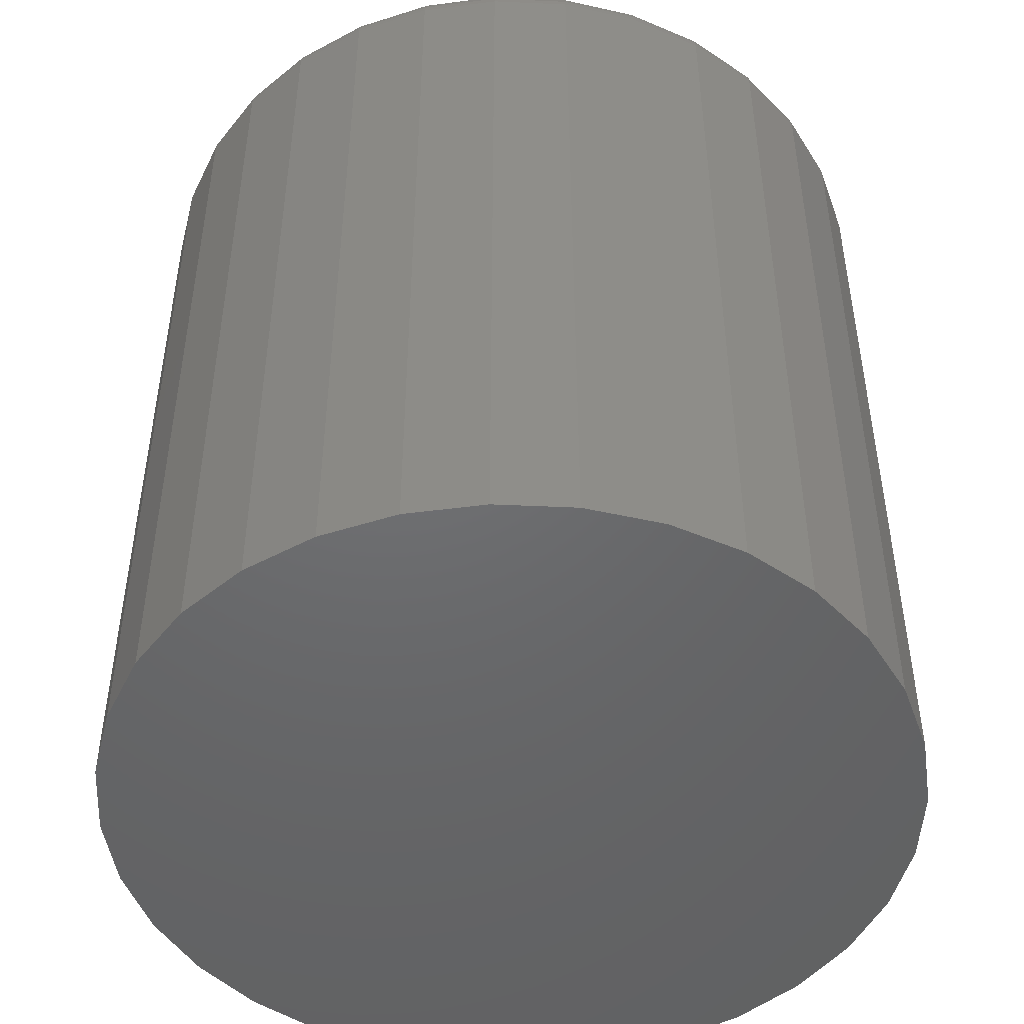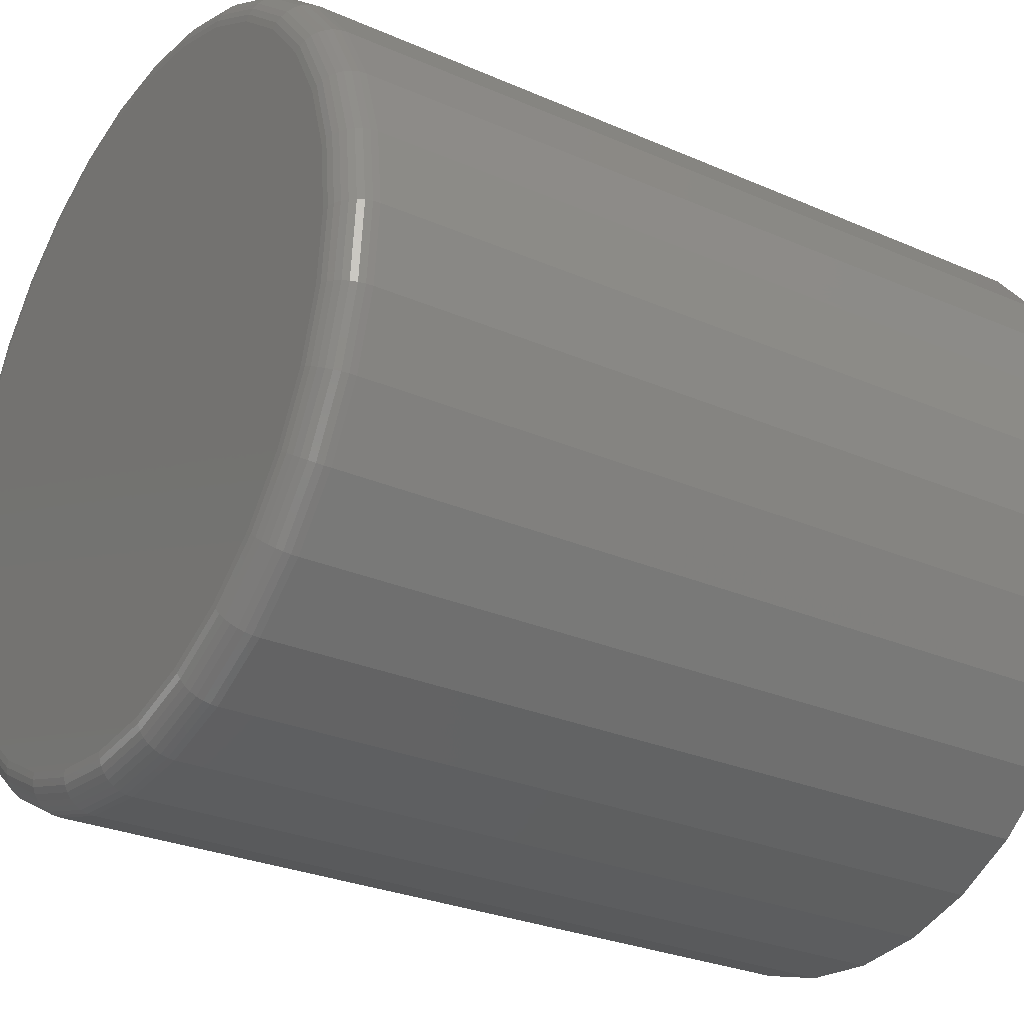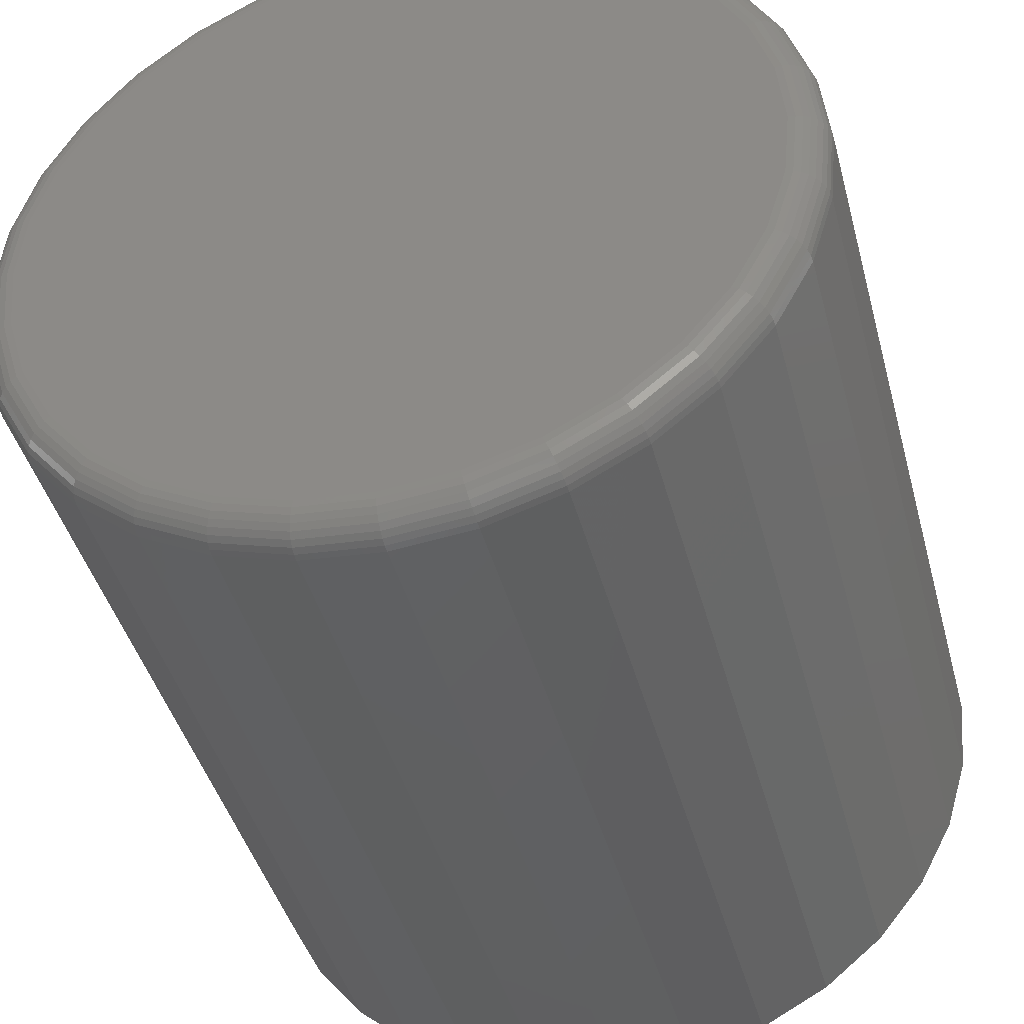
<metadata>
{"format":"stl","ext":"stl","renderer":"f3d","projection":"perspective","resolution":1024,"background":"white","views":[{"elev":-48.1,"azim":126.5,"up":"+Z"},{"elev":-27.8,"azim":56.2,"up":"+Y"},{"elev":-42.6,"azim":14.7,"up":"+Y"}]}
</metadata>
<code>
# stl→obj: 320 verts, 636 faces
v -0.05951 0.3178 0.7734
v 0.06691 0.3178 0.7734
v 0.003701 0.324 0.7734
v 0.1277 0.2993 0.7734
v -0.1203 0.2993 0.7734
v 0.1837 0.2694 0.7734
v -0.1763 0.2694 0.7734
v 0.2328 0.2291 0.7734
v -0.2254 0.2291 0.7734
v 0.2731 0.18 0.7734
v -0.2657 0.18 0.7734
v 0.303 0.124 0.7734
v -0.2956 0.124 0.7734
v 0.3215 0.06321 0.7734
v -0.3141 0.06321 0.7734
v 0.3277 -3.615e-16 0.7734
v -0.3203 -9.86e-17 0.7734
v 0.3215 -0.06321 0.7734
v -0.3141 -0.06321 0.7734
v 0.303 -0.124 0.7734
v -0.2956 -0.124 0.7734
v 0.2731 -0.18 0.7734
v -0.2657 -0.18 0.7734
v 0.2328 -0.2291 0.7734
v -0.2254 -0.2291 0.7734
v 0.1837 -0.2694 0.7734
v -0.1763 -0.2694 0.7734
v 0.1277 -0.2993 0.7734
v -0.1203 -0.2993 0.7734
v 0.06691 -0.3178 0.7734
v -0.05951 -0.3178 0.7734
v 0.003701 -0.324 0.7734
v 0.359 0 0
v 0.359 -4.025e-16 0.7422
v 0.3521 -0.06931 0
v 0.3521 -0.06931 0.7422
v 0.3319 -0.136 0
v 0.3319 -0.136 0.7422
v 0.2991 -0.1974 0
v 0.2991 -0.1974 0.7422
v 0.2549 -0.2512 0
v 0.2549 -0.2512 0.7422
v 0.2011 -0.2954 0
v 0.2011 -0.2954 0.7422
v 0.1397 -0.3282 0
v 0.1397 -0.3282 0.7422
v 0.07301 -0.3484 0
v 0.07301 -0.3484 0.7422
v 0.003701 -0.3553 0
v 0.003701 -0.3553 0.7422
v -0.06561 -0.3484 0
v -0.06561 -0.3484 0.7422
v -0.1323 -0.3282 0
v -0.1323 -0.3282 0.7422
v -0.1937 -0.2954 0
v -0.1937 -0.2954 0.7422
v -0.2475 -0.2512 0
v -0.2475 -0.2512 0.7422
v -0.2917 -0.1974 0
v -0.2917 -0.1974 0.7422
v -0.3245 -0.136 0
v -0.3245 -0.136 0.7422
v -0.3447 -0.06931 0
v -0.3447 -0.06931 0.7422
v -0.3516 4.351e-17 0
v -0.3516 4.351e-17 0.7422
v -0.3447 0.06931 0
v -0.3447 0.06931 0.7422
v -0.3245 0.136 0
v -0.3245 0.136 0.7422
v -0.2917 0.1974 0
v -0.2917 0.1974 0.7422
v -0.2475 0.2512 0
v -0.2475 0.2512 0.7422
v -0.1937 0.2954 0
v -0.1937 0.2954 0.7422
v -0.1323 0.3282 0
v -0.1323 0.3282 0.7422
v -0.06561 0.3484 0
v -0.06561 0.3484 0.7422
v 0.003701 0.3553 0
v 0.003701 0.3553 0.7422
v 0.07301 0.3484 0
v 0.07301 0.3484 0.7422
v 0.1397 0.3282 0
v 0.1397 0.3282 0.7422
v 0.2011 0.2954 0
v 0.2011 0.2954 0.7422
v 0.2549 0.2512 0
v 0.2549 0.2512 0.7422
v 0.2991 0.1974 0
v 0.2991 0.1974 0.7422
v 0.3319 0.136 0
v 0.3319 0.136 0.7422
v 0.3521 0.06931 0
v 0.3521 0.06931 0.7422
v -0.3264 2.776e-17 0.7728
v -0.3201 0.0644 0.7728
v -0.3323 5.551e-17 0.7711
v -0.3258 0.06554 0.7711
v -0.3377 5.551e-17 0.7682
v -0.3311 0.0666 0.7682
v -0.3424 5.551e-17 0.7643
v -0.3358 0.06752 0.7643
v -0.3463 5.551e-17 0.7595
v -0.3396 0.06828 0.7595
v -0.3492 5.551e-17 0.7541
v -0.3424 0.06884 0.7541
v -0.351 5.551e-17 0.7483
v -0.3441 0.06919 0.7483
v 0.3275 0.0644 0.7728
v 0.3338 -6.384e-16 0.7728
v 0.3332 0.06554 0.7711
v 0.3397 -6.661e-16 0.7711
v 0.3385 0.0666 0.7682
v 0.3451 -6.661e-16 0.7682
v 0.3432 0.06752 0.7643
v 0.3498 -6.939e-16 0.7643
v 0.347 0.06828 0.7595
v 0.3537 -6.661e-16 0.7595
v 0.3498 0.06884 0.7541
v 0.3566 -6.939e-16 0.7541
v 0.3515 0.06919 0.7483
v 0.3584 -6.939e-16 0.7483
v 0.3087 0.1263 0.7728
v 0.3141 0.1286 0.7711
v 0.3191 0.1306 0.7682
v 0.3235 0.1325 0.7643
v 0.3271 0.1339 0.7595
v 0.3297 0.135 0.7541
v 0.3314 0.1357 0.7483
v 0.2782 0.1834 0.7728
v 0.2831 0.1867 0.7711
v 0.2875 0.1897 0.7682
v 0.2915 0.1923 0.7643
v 0.2947 0.1944 0.7595
v 0.2971 0.1961 0.7541
v 0.2986 0.197 0.7483
v 0.2371 0.2334 0.7728
v 0.2413 0.2376 0.7711
v 0.2451 0.2414 0.7682
v 0.2484 0.2447 0.7643
v 0.2512 0.2475 0.7595
v 0.2532 0.2495 0.7541
v 0.2545 0.2508 0.7483
v 0.1871 0.2745 0.7728
v 0.1904 0.2794 0.7711
v 0.1934 0.2838 0.7682
v 0.196 0.2878 0.7643
v 0.1981 0.291 0.7595
v 0.1998 0.2934 0.7541
v 0.2007 0.2949 0.7483
v 0.13 0.305 0.7728
v 0.1323 0.3104 0.7711
v 0.1343 0.3154 0.7682
v 0.1362 0.3198 0.7643
v 0.1376 0.3234 0.7595
v 0.1387 0.326 0.7541
v 0.1394 0.3277 0.7483
v 0.0681 0.3238 0.7728
v 0.06925 0.3295 0.7711
v 0.0703 0.3348 0.7682
v 0.07122 0.3395 0.7643
v 0.07198 0.3433 0.7595
v 0.07254 0.3461 0.7541
v 0.07289 0.3478 0.7483
v 0.003701 0.3301 0.7728
v 0.003701 0.336 0.7711
v 0.003701 0.3414 0.7682
v 0.003701 0.3461 0.7643
v 0.003701 0.35 0.7595
v 0.003701 0.3529 0.7541
v 0.003701 0.3547 0.7483
v -0.0607 0.3238 0.7728
v -0.06184 0.3295 0.7711
v -0.0629 0.3348 0.7682
v -0.06382 0.3395 0.7643
v -0.06458 0.3433 0.7595
v -0.06514 0.3461 0.7541
v -0.06549 0.3478 0.7483
v -0.1226 0.305 0.7728
v -0.1249 0.3104 0.7711
v -0.1269 0.3154 0.7682
v -0.1288 0.3198 0.7643
v -0.1302 0.3234 0.7595
v -0.1313 0.326 0.7541
v -0.132 0.3277 0.7483
v -0.1797 0.2745 0.7728
v -0.183 0.2794 0.7711
v -0.186 0.2838 0.7682
v -0.1886 0.2878 0.7643
v -0.1907 0.291 0.7595
v -0.1924 0.2934 0.7541
v -0.1933 0.2949 0.7483
v -0.2297 0.2334 0.7728
v -0.2339 0.2376 0.7711
v -0.2377 0.2414 0.7682
v -0.241 0.2447 0.7643
v -0.2438 0.2475 0.7595
v -0.2458 0.2495 0.7541
v -0.2471 0.2508 0.7483
v -0.2708 0.1834 0.7728
v -0.2756 0.1867 0.7711
v -0.2801 0.1897 0.7682
v -0.2841 0.1923 0.7643
v -0.2873 0.1944 0.7595
v -0.2897 0.1961 0.7541
v -0.2912 0.197 0.7483
v -0.3013 0.1263 0.7728
v -0.3067 0.1286 0.7711
v -0.3117 0.1306 0.7682
v -0.3161 0.1325 0.7643
v -0.3197 0.1339 0.7595
v -0.3223 0.135 0.7541
v -0.324 0.1357 0.7483
v 0.3275 -0.0644 0.7728
v 0.3332 -0.06554 0.7711
v 0.3385 -0.0666 0.7682
v 0.3432 -0.06752 0.7643
v 0.347 -0.06828 0.7595
v 0.3498 -0.06884 0.7541
v 0.3515 -0.06919 0.7483
v -0.3201 -0.0644 0.7728
v -0.3258 -0.06554 0.7711
v -0.3311 -0.0666 0.7682
v -0.3358 -0.06752 0.7643
v -0.3396 -0.06828 0.7595
v -0.3424 -0.06884 0.7541
v -0.3441 -0.06919 0.7483
v -0.3013 -0.1263 0.7728
v -0.3067 -0.1286 0.7711
v -0.3117 -0.1306 0.7682
v -0.3161 -0.1325 0.7643
v -0.3197 -0.1339 0.7595
v -0.3223 -0.135 0.7541
v -0.324 -0.1357 0.7483
v -0.2708 -0.1834 0.7728
v -0.2756 -0.1867 0.7711
v -0.2801 -0.1897 0.7682
v -0.2841 -0.1923 0.7643
v -0.2873 -0.1944 0.7595
v -0.2897 -0.1961 0.7541
v -0.2912 -0.197 0.7483
v -0.2297 -0.2334 0.7728
v -0.2339 -0.2376 0.7711
v -0.2377 -0.2414 0.7682
v -0.241 -0.2447 0.7643
v -0.2438 -0.2475 0.7595
v -0.2458 -0.2495 0.7541
v -0.2471 -0.2508 0.7483
v -0.1797 -0.2745 0.7728
v -0.183 -0.2794 0.7711
v -0.186 -0.2838 0.7682
v -0.1886 -0.2878 0.7643
v -0.1907 -0.291 0.7595
v -0.1924 -0.2934 0.7541
v -0.1933 -0.2949 0.7483
v -0.1226 -0.305 0.7728
v -0.1249 -0.3104 0.7711
v -0.1269 -0.3154 0.7682
v -0.1288 -0.3198 0.7643
v -0.1302 -0.3234 0.7595
v -0.1313 -0.326 0.7541
v -0.132 -0.3277 0.7483
v -0.0607 -0.3238 0.7728
v -0.06184 -0.3295 0.7711
v -0.0629 -0.3348 0.7682
v -0.06382 -0.3395 0.7643
v -0.06458 -0.3433 0.7595
v -0.06514 -0.3461 0.7541
v -0.06549 -0.3478 0.7483
v 0.003701 -0.3301 0.7728
v 0.003701 -0.336 0.7711
v 0.003701 -0.3414 0.7682
v 0.003701 -0.3461 0.7643
v 0.003701 -0.35 0.7595
v 0.003701 -0.3529 0.7541
v 0.003701 -0.3547 0.7483
v 0.0681 -0.3238 0.7728
v 0.06925 -0.3295 0.7711
v 0.0703 -0.3348 0.7682
v 0.07122 -0.3395 0.7643
v 0.07198 -0.3433 0.7595
v 0.07254 -0.3461 0.7541
v 0.07289 -0.3478 0.7483
v 0.13 -0.305 0.7728
v 0.1323 -0.3104 0.7711
v 0.1343 -0.3154 0.7682
v 0.1362 -0.3198 0.7643
v 0.1376 -0.3234 0.7595
v 0.1387 -0.326 0.7541
v 0.1394 -0.3277 0.7483
v 0.1871 -0.2745 0.7728
v 0.1904 -0.2794 0.7711
v 0.1934 -0.2838 0.7682
v 0.196 -0.2878 0.7643
v 0.1981 -0.291 0.7595
v 0.1998 -0.2934 0.7541
v 0.2007 -0.2949 0.7483
v 0.2371 -0.2334 0.7728
v 0.2413 -0.2376 0.7711
v 0.2451 -0.2414 0.7682
v 0.2484 -0.2447 0.7643
v 0.2512 -0.2475 0.7595
v 0.2532 -0.2495 0.7541
v 0.2545 -0.2508 0.7483
v 0.2782 -0.1834 0.7728
v 0.2831 -0.1867 0.7711
v 0.2875 -0.1897 0.7682
v 0.2915 -0.1923 0.7643
v 0.2947 -0.1944 0.7595
v 0.2971 -0.1961 0.7541
v 0.2986 -0.197 0.7483
v 0.3087 -0.1263 0.7728
v 0.3141 -0.1286 0.7711
v 0.3191 -0.1306 0.7682
v 0.3235 -0.1325 0.7643
v 0.3271 -0.1339 0.7595
v 0.3297 -0.135 0.7541
v 0.3314 -0.1357 0.7483
f 1 2 3
f 2 1 4
f 4 1 5
f 4 5 6
f 6 5 7
f 6 7 8
f 8 7 9
f 8 9 10
f 10 9 11
f 10 11 12
f 12 11 13
f 12 13 14
f 14 13 15
f 14 15 16
f 16 15 17
f 16 17 18
f 18 17 19
f 18 19 20
f 20 19 21
f 20 21 22
f 22 21 23
f 22 23 24
f 24 23 25
f 24 25 26
f 26 25 27
f 26 27 28
f 28 27 29
f 28 29 30
f 30 29 31
f 30 31 32
f 33 34 35
f 35 34 36
f 35 36 37
f 37 36 38
f 37 38 39
f 39 38 40
f 39 40 41
f 41 40 42
f 41 42 43
f 43 42 44
f 43 44 45
f 45 44 46
f 45 46 47
f 47 46 48
f 47 48 49
f 49 48 50
f 49 50 51
f 51 50 52
f 51 52 53
f 53 52 54
f 53 54 55
f 55 54 56
f 55 56 57
f 57 56 58
f 57 58 59
f 59 58 60
f 59 60 61
f 61 60 62
f 61 62 63
f 63 62 64
f 63 64 65
f 65 64 66
f 65 66 67
f 67 66 68
f 67 68 69
f 69 68 70
f 69 70 71
f 71 70 72
f 71 72 73
f 73 72 74
f 73 74 75
f 75 74 76
f 75 76 77
f 77 76 78
f 77 78 79
f 79 78 80
f 79 80 81
f 81 80 82
f 81 82 83
f 83 82 84
f 83 84 85
f 85 84 86
f 85 86 87
f 87 86 88
f 87 88 89
f 89 88 90
f 89 90 91
f 91 90 92
f 91 92 93
f 93 92 94
f 93 94 95
f 95 94 96
f 95 96 33
f 33 96 34
f 17 15 97
f 97 15 98
f 97 98 99
f 99 98 100
f 99 100 101
f 101 100 102
f 101 102 103
f 103 102 104
f 103 104 105
f 105 104 106
f 105 106 107
f 107 106 108
f 107 108 109
f 109 108 110
f 109 110 66
f 66 110 68
f 14 16 111
f 111 16 112
f 111 112 113
f 113 112 114
f 113 114 115
f 115 114 116
f 115 116 117
f 117 116 118
f 117 118 119
f 119 118 120
f 119 120 121
f 121 120 122
f 121 122 123
f 123 122 124
f 123 124 96
f 96 124 34
f 12 14 125
f 125 14 111
f 125 111 126
f 126 111 113
f 126 113 127
f 127 113 115
f 127 115 128
f 128 115 117
f 128 117 129
f 129 117 119
f 129 119 130
f 130 119 121
f 130 121 131
f 131 121 123
f 131 123 94
f 94 123 96
f 10 12 132
f 132 12 125
f 132 125 133
f 133 125 126
f 133 126 134
f 134 126 127
f 134 127 135
f 135 127 128
f 135 128 136
f 136 128 129
f 136 129 137
f 137 129 130
f 137 130 138
f 138 130 131
f 138 131 92
f 92 131 94
f 8 10 139
f 139 10 132
f 139 132 140
f 140 132 133
f 140 133 141
f 141 133 134
f 141 134 142
f 142 134 135
f 142 135 143
f 143 135 136
f 143 136 144
f 144 136 137
f 144 137 145
f 145 137 138
f 145 138 90
f 90 138 92
f 6 8 146
f 146 8 139
f 146 139 147
f 147 139 140
f 147 140 148
f 148 140 141
f 148 141 149
f 149 141 142
f 149 142 150
f 150 142 143
f 150 143 151
f 151 143 144
f 151 144 152
f 152 144 145
f 152 145 88
f 88 145 90
f 4 6 153
f 153 6 146
f 153 146 154
f 154 146 147
f 154 147 155
f 155 147 148
f 155 148 156
f 156 148 149
f 156 149 157
f 157 149 150
f 157 150 158
f 158 150 151
f 158 151 159
f 159 151 152
f 159 152 86
f 86 152 88
f 2 4 160
f 160 4 153
f 160 153 161
f 161 153 154
f 161 154 162
f 162 154 155
f 162 155 163
f 163 155 156
f 163 156 164
f 164 156 157
f 164 157 165
f 165 157 158
f 165 158 166
f 166 158 159
f 166 159 84
f 84 159 86
f 3 2 167
f 167 2 160
f 167 160 168
f 168 160 161
f 168 161 169
f 169 161 162
f 169 162 170
f 170 162 163
f 170 163 171
f 171 163 164
f 171 164 172
f 172 164 165
f 172 165 173
f 173 165 166
f 173 166 82
f 82 166 84
f 1 3 174
f 174 3 167
f 174 167 175
f 175 167 168
f 175 168 176
f 176 168 169
f 176 169 177
f 177 169 170
f 177 170 178
f 178 170 171
f 178 171 179
f 179 171 172
f 179 172 180
f 180 172 173
f 180 173 80
f 80 173 82
f 5 1 181
f 181 1 174
f 181 174 182
f 182 174 175
f 182 175 183
f 183 175 176
f 183 176 184
f 184 176 177
f 184 177 185
f 185 177 178
f 185 178 186
f 186 178 179
f 186 179 187
f 187 179 180
f 187 180 78
f 78 180 80
f 7 5 188
f 188 5 181
f 188 181 189
f 189 181 182
f 189 182 190
f 190 182 183
f 190 183 191
f 191 183 184
f 191 184 192
f 192 184 185
f 192 185 193
f 193 185 186
f 193 186 194
f 194 186 187
f 194 187 76
f 76 187 78
f 9 7 195
f 195 7 188
f 195 188 196
f 196 188 189
f 196 189 197
f 197 189 190
f 197 190 198
f 198 190 191
f 198 191 199
f 199 191 192
f 199 192 200
f 200 192 193
f 200 193 201
f 201 193 194
f 201 194 74
f 74 194 76
f 11 9 202
f 202 9 195
f 202 195 203
f 203 195 196
f 203 196 204
f 204 196 197
f 204 197 205
f 205 197 198
f 205 198 206
f 206 198 199
f 206 199 207
f 207 199 200
f 207 200 208
f 208 200 201
f 208 201 72
f 72 201 74
f 13 11 209
f 209 11 202
f 209 202 210
f 210 202 203
f 210 203 211
f 211 203 204
f 211 204 212
f 212 204 205
f 212 205 213
f 213 205 206
f 213 206 214
f 214 206 207
f 214 207 215
f 215 207 208
f 215 208 70
f 70 208 72
f 15 13 98
f 98 13 209
f 98 209 100
f 100 209 210
f 100 210 102
f 102 210 211
f 102 211 104
f 104 211 212
f 104 212 106
f 106 212 213
f 106 213 108
f 108 213 214
f 108 214 110
f 110 214 215
f 110 215 68
f 68 215 70
f 16 18 112
f 112 18 216
f 112 216 114
f 114 216 217
f 114 217 116
f 116 217 218
f 116 218 118
f 118 218 219
f 118 219 120
f 120 219 220
f 120 220 122
f 122 220 221
f 122 221 124
f 124 221 222
f 124 222 34
f 34 222 36
f 19 17 223
f 223 17 97
f 223 97 224
f 224 97 99
f 224 99 225
f 225 99 101
f 225 101 226
f 226 101 103
f 226 103 227
f 227 103 105
f 227 105 228
f 228 105 107
f 228 107 229
f 229 107 109
f 229 109 64
f 64 109 66
f 21 19 230
f 230 19 223
f 230 223 231
f 231 223 224
f 231 224 232
f 232 224 225
f 232 225 233
f 233 225 226
f 233 226 234
f 234 226 227
f 234 227 235
f 235 227 228
f 235 228 236
f 236 228 229
f 236 229 62
f 62 229 64
f 23 21 237
f 237 21 230
f 237 230 238
f 238 230 231
f 238 231 239
f 239 231 232
f 239 232 240
f 240 232 233
f 240 233 241
f 241 233 234
f 241 234 242
f 242 234 235
f 242 235 243
f 243 235 236
f 243 236 60
f 60 236 62
f 25 23 244
f 244 23 237
f 244 237 245
f 245 237 238
f 245 238 246
f 246 238 239
f 246 239 247
f 247 239 240
f 247 240 248
f 248 240 241
f 248 241 249
f 249 241 242
f 249 242 250
f 250 242 243
f 250 243 58
f 58 243 60
f 27 25 251
f 251 25 244
f 251 244 252
f 252 244 245
f 252 245 253
f 253 245 246
f 253 246 254
f 254 246 247
f 254 247 255
f 255 247 248
f 255 248 256
f 256 248 249
f 256 249 257
f 257 249 250
f 257 250 56
f 56 250 58
f 29 27 258
f 258 27 251
f 258 251 259
f 259 251 252
f 259 252 260
f 260 252 253
f 260 253 261
f 261 253 254
f 261 254 262
f 262 254 255
f 262 255 263
f 263 255 256
f 263 256 264
f 264 256 257
f 264 257 54
f 54 257 56
f 31 29 265
f 265 29 258
f 265 258 266
f 266 258 259
f 266 259 267
f 267 259 260
f 267 260 268
f 268 260 261
f 268 261 269
f 269 261 262
f 269 262 270
f 270 262 263
f 270 263 271
f 271 263 264
f 271 264 52
f 52 264 54
f 32 31 272
f 272 31 265
f 272 265 273
f 273 265 266
f 273 266 274
f 274 266 267
f 274 267 275
f 275 267 268
f 275 268 276
f 276 268 269
f 276 269 277
f 277 269 270
f 277 270 278
f 278 270 271
f 278 271 50
f 50 271 52
f 30 32 279
f 279 32 272
f 279 272 280
f 280 272 273
f 280 273 281
f 281 273 274
f 281 274 282
f 282 274 275
f 282 275 283
f 283 275 276
f 283 276 284
f 284 276 277
f 284 277 285
f 285 277 278
f 285 278 48
f 48 278 50
f 28 30 286
f 286 30 279
f 286 279 287
f 287 279 280
f 287 280 288
f 288 280 281
f 288 281 289
f 289 281 282
f 289 282 290
f 290 282 283
f 290 283 291
f 291 283 284
f 291 284 292
f 292 284 285
f 292 285 46
f 46 285 48
f 26 28 293
f 293 28 286
f 293 286 294
f 294 286 287
f 294 287 295
f 295 287 288
f 295 288 296
f 296 288 289
f 296 289 297
f 297 289 290
f 297 290 298
f 298 290 291
f 298 291 299
f 299 291 292
f 299 292 44
f 44 292 46
f 24 26 300
f 300 26 293
f 300 293 301
f 301 293 294
f 301 294 302
f 302 294 295
f 302 295 303
f 303 295 296
f 303 296 304
f 304 296 297
f 304 297 305
f 305 297 298
f 305 298 306
f 306 298 299
f 306 299 42
f 42 299 44
f 22 24 307
f 307 24 300
f 307 300 308
f 308 300 301
f 308 301 309
f 309 301 302
f 309 302 310
f 310 302 303
f 310 303 311
f 311 303 304
f 311 304 312
f 312 304 305
f 312 305 313
f 313 305 306
f 313 306 40
f 40 306 42
f 20 22 314
f 314 22 307
f 314 307 315
f 315 307 308
f 315 308 316
f 316 308 309
f 316 309 317
f 317 309 310
f 317 310 318
f 318 310 311
f 318 311 319
f 319 311 312
f 319 312 320
f 320 312 313
f 320 313 38
f 38 313 40
f 18 20 216
f 216 20 314
f 216 314 217
f 217 314 315
f 217 315 218
f 218 315 316
f 218 316 219
f 219 316 317
f 219 317 220
f 220 317 318
f 220 318 221
f 221 318 319
f 221 319 222
f 222 319 320
f 222 320 36
f 36 320 38
f 81 83 79
f 49 51 47
f 47 51 53
f 47 53 45
f 45 53 55
f 45 55 43
f 43 55 57
f 43 57 41
f 41 57 59
f 41 59 39
f 39 59 61
f 39 61 37
f 37 61 63
f 37 63 35
f 35 63 65
f 35 65 33
f 33 65 67
f 33 67 95
f 95 67 69
f 95 69 93
f 93 69 71
f 93 71 91
f 91 71 73
f 91 73 89
f 89 73 75
f 89 75 87
f 87 75 77
f 87 77 85
f 85 77 79
f 85 79 83

</code>
